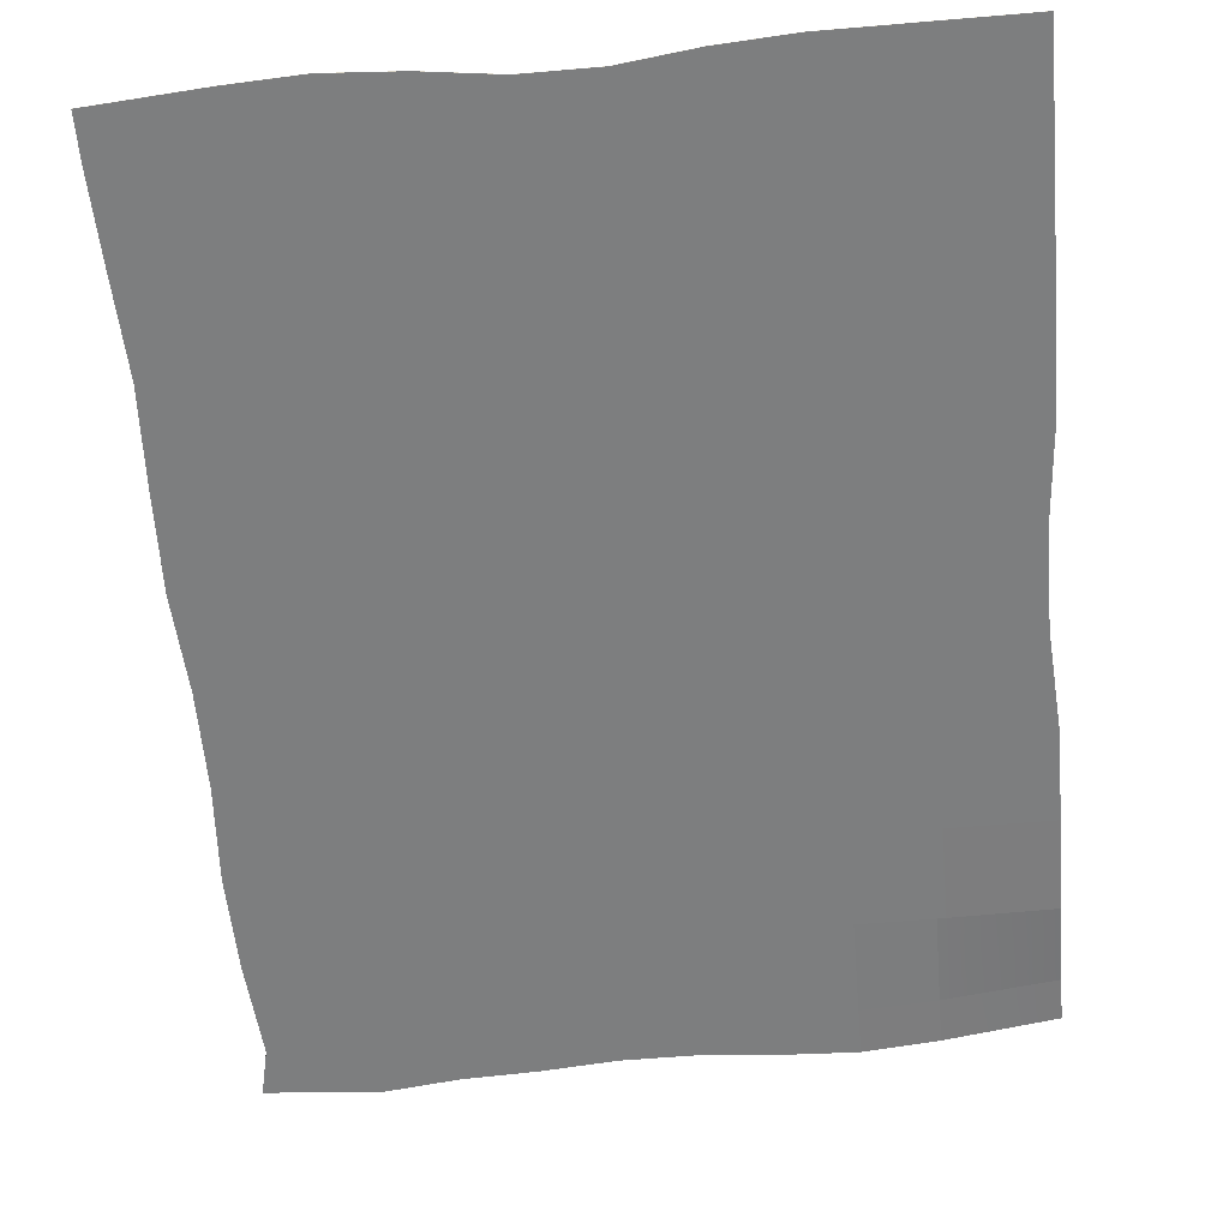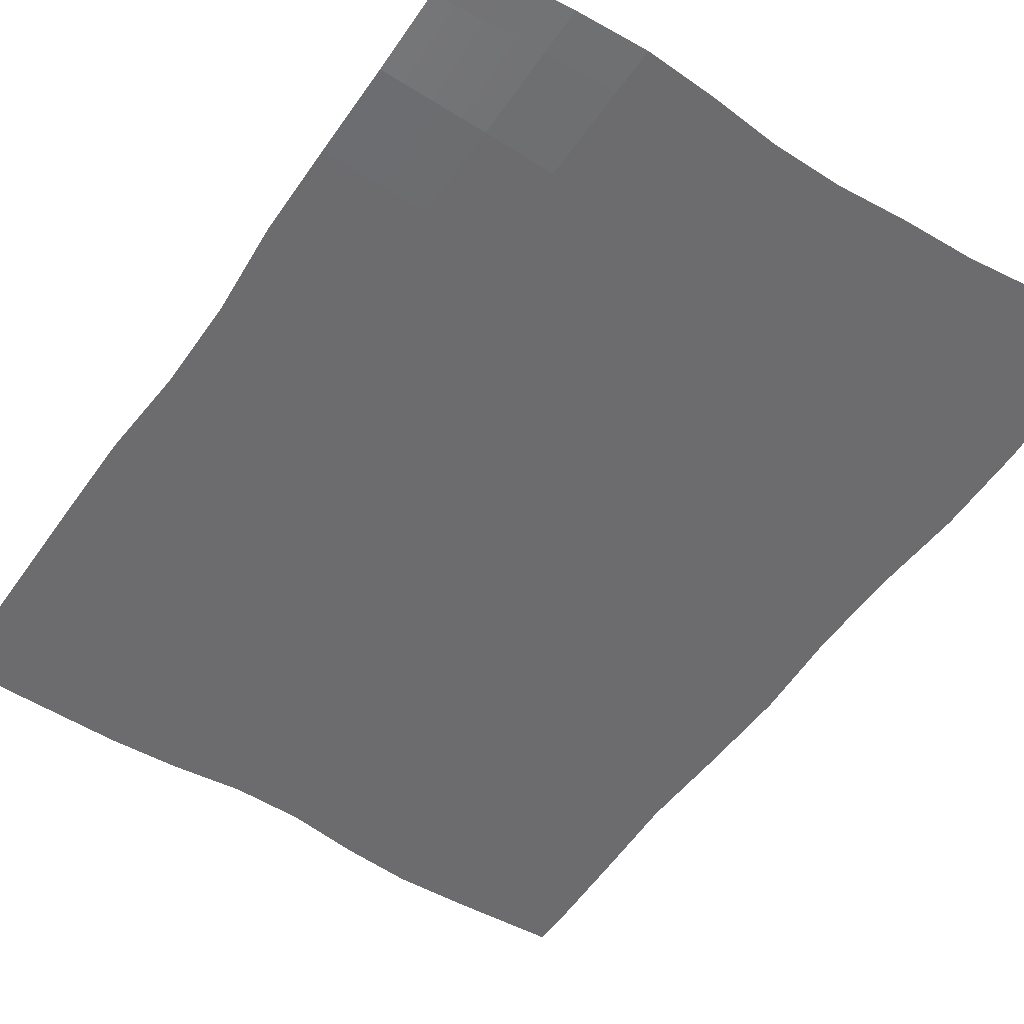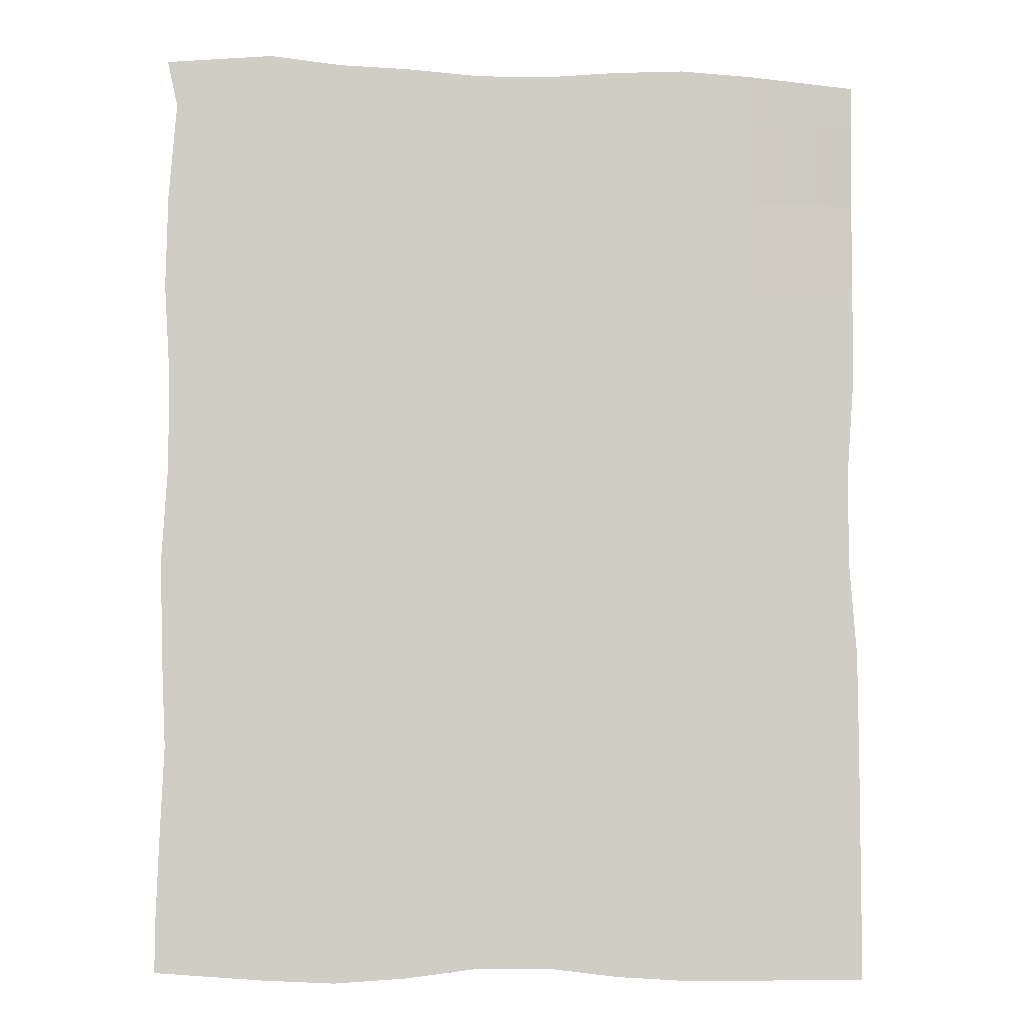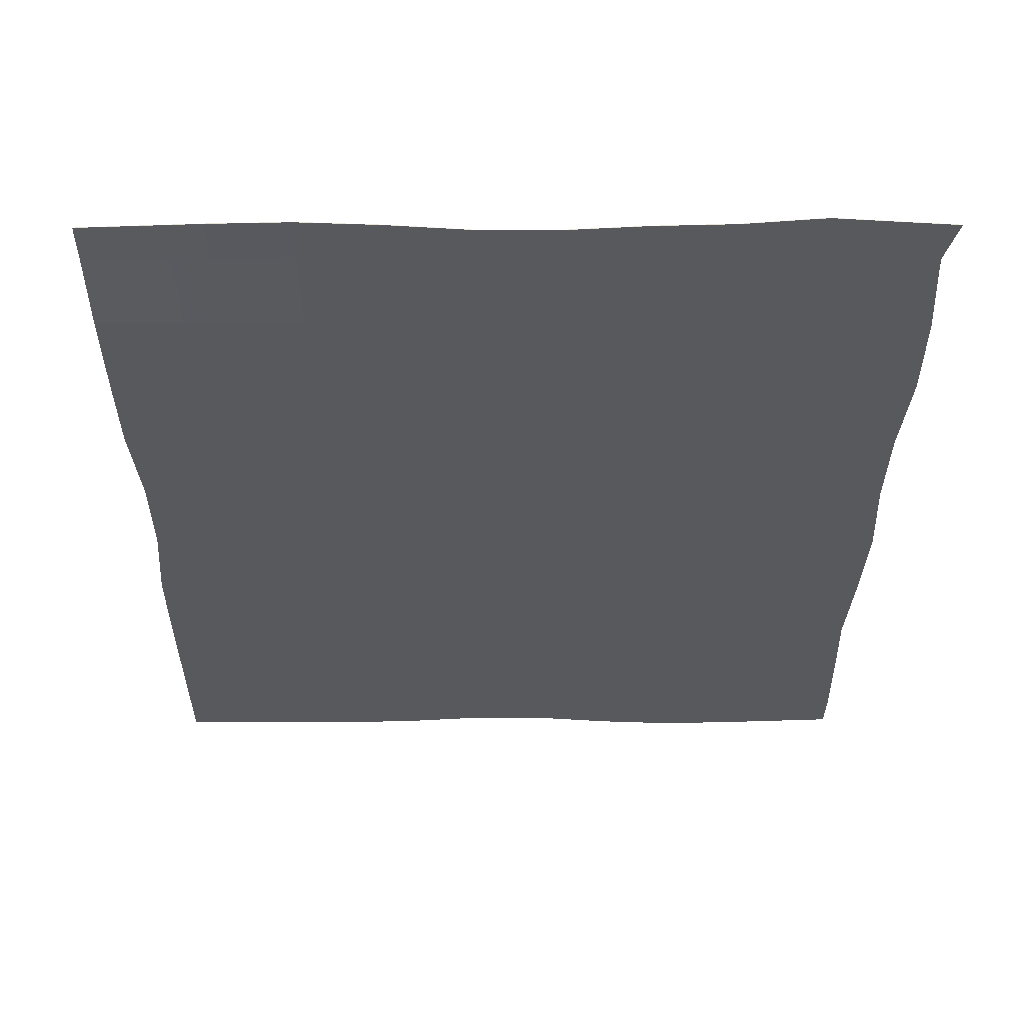
<metadata>
{"format":"obj","ext":"obj","renderer":"f3d","projection":"perspective","resolution":1024,"background":"white","views":[{"elev":-59.3,"azim":-175.0,"up":"+Y"},{"elev":-53.8,"azim":-34.3,"up":"+Y"},{"elev":-5.5,"azim":176.4,"up":"+Z"},{"elev":-30.0,"azim":-0.4,"up":"+Y"}]}
</metadata>
<code>
g default
v -10.5 0.2523 13.33
v 10.5 0.05952 13.85
v -10.5 0.05952 -13.85
v 10.5 0.05952 -13.51
v -10.5 0.2643 13.33
v 10.5 0.07152 13.85
v -10.5 0.07152 -13.85
v 10.5 0.07152 -13.51
v -10.5 0.23 12.04
v -7.35 0.1142 12.35
v -7.35 0.1296 13.69
v -5.25 0.07152 12.46
v -5.25 0.07152 13.85
v -3.15 0.07152 12.4
v -3.15 0.07152 13.76
v -1.05 0.07152 12.25
v -1.05 0.07152 13.58
v 1.05 0.07152 12.25
v 1.05 0.07152 13.58
v 3.15 0.07152 12.4
v 3.15 0.07152 13.76
v 5.25 0.07152 12.46
v 5.25 0.07152 13.85
v 7.275 0.07152 12.65
v 7.36 0.07152 14.1
v 10.2 0.07152 12.5
v -10.5 0.08478 9.66
v -7.35 0.07152 9.695
v -5.25 0.07152 9.695
v -3.15 0.07152 9.695
v -1.05 0.07152 9.68
v 1.05 0.07152 9.68
v 3.15 0.07152 9.695
v 5.25 0.07152 9.695
v 7.35 0.07152 9.695
v 10.43 0.07152 9.696
v -10.5 0.07152 6.925
v -7.35 0.07152 6.925
v -5.25 0.07152 6.925
v -3.15 0.07152 6.925
v -1.05 0.07152 6.925
v 1.05 0.07152 6.925
v 3.15 0.07152 6.925
v 5.25 0.07152 6.925
v 7.35 0.07152 6.925
v 10.48 0.07152 6.925
v -10.48 0.07152 4.155
v -7.35 0.07152 4.155
v -5.25 0.07152 4.155
v -3.15 0.07152 4.155
v -1.05 0.07152 4.155
v 1.05 0.07152 4.155
v 3.15 0.07152 4.155
v 5.25 0.07152 4.155
v 7.301 0.07152 4.155
v 10.32 0.07152 4.155
v -10.28 0.07152 1.385
v -7.29 0.07152 1.385
v -5.25 0.07152 1.385
v -3.15 0.07152 1.385
v -1.05 0.07152 1.385
v 1.05 0.07152 1.385
v 3.15 0.07152 1.385
v 5.25 0.07152 1.385
v 7.301 0.07152 1.385
v 10.32 0.07152 1.385
v -10.28 0.07152 -1.385
v -7.29 0.07152 -1.385
v -5.25 0.07152 -1.385
v -3.15 0.07152 -1.385
v -1.05 0.07152 -1.385
v 1.05 0.07152 -1.385
v 3.15 0.07152 -1.385
v 5.25 0.07152 -1.385
v 7.35 0.07152 -1.385
v 10.48 0.07152 -1.385
v -10.48 0.07152 -4.155
v -7.35 0.07152 -4.155
v -5.25 0.07152 -4.155
v -3.15 0.07152 -4.155
v -1.05 0.07152 -4.155
v 1.05 0.07152 -4.155
v 3.15 0.07152 -4.155
v 5.25 0.07152 -4.155
v 7.337 0.07152 -4.155
v 10.42 0.07152 -4.155
v -10.5 0.07152 -6.925
v -7.35 0.07152 -6.925
v -5.25 0.07152 -6.925
v -3.15 0.07152 -6.925
v -1.05 0.07152 -6.925
v 1.05 0.07152 -6.925
v 3.15 0.07152 -6.925
v 5.25 0.07152 -6.925
v 7.288 0.07152 -6.925
v 10.3 0.07152 -6.925
v -10.5 0.07152 -9.695
v -7.35 0.07152 -9.695
v -5.25 0.07152 -9.695
v -3.15 0.07152 -9.695
v -1.05 0.07152 -9.673
v 1.05 0.07152 -9.673
v 3.15 0.07152 -9.695
v 5.25 0.07152 -9.695
v 7.337 0.07152 -9.695
v 10.41 0.07152 -9.672
v -10.5 0.07152 -12.46
v -7.35 0.07152 -12.47
v -7.35 0.07152 -13.85
v -5.25 0.07152 -12.46
v -5.25 0.07152 -13.85
v -3.15 0.07152 -12.37
v -3.15 0.07152 -13.72
v -1.05 0.07152 -12.14
v -1.05 0.07152 -13.45
v 1.05 0.07152 -12.14
v 1.05 0.07152 -13.45
v 3.15 0.07152 -12.37
v 3.15 0.07152 -13.72
v 5.25 0.07152 -12.47
v 5.25 0.07152 -13.85
v 7.35 0.07152 -12.39
v 7.35 0.07152 -13.75
v 10.5 0.07152 -12.18
v -10.5 0.218 12.04
v -7.35 0.1022 12.35
v -7.35 0.1176 13.69
v -5.25 0.05952 12.47
v -5.25 0.05952 13.85
v -3.15 0.05952 12.4
v -3.15 0.05952 13.76
v -1.05 0.05952 12.25
v -1.05 0.05952 13.58
v 1.05 0.05952 12.25
v 1.05 0.05952 13.58
v 3.15 0.05952 12.4
v 3.15 0.05952 13.76
v 5.25 0.05952 12.46
v 5.25 0.05952 13.85
v 7.275 0.05952 12.65
v 7.36 0.05952 14.1
v 10.2 0.05952 12.5
v -10.5 0.07279 9.66
v -7.35 0.05952 9.695
v -5.25 0.05952 9.695
v -3.15 0.05952 9.695
v -1.05 0.05952 9.68
v 1.05 0.05952 9.68
v 3.15 0.05952 9.695
v 5.25 0.05952 9.695
v 7.35 0.05952 9.695
v 10.43 0.05952 9.696
v -10.5 0.05952 6.925
v -7.35 0.05952 6.925
v -5.25 0.05952 6.925
v -3.15 0.05952 6.925
v -1.05 0.05952 6.925
v 1.05 0.05952 6.925
v 3.15 0.05952 6.925
v 5.25 0.05952 6.925
v 7.35 0.05952 6.925
v 10.48 0.05952 6.925
v -10.48 0.05952 4.155
v -7.35 0.05952 4.155
v -5.25 0.05952 4.155
v -3.15 0.05952 4.155
v -1.05 0.05952 4.155
v 1.05 0.05952 4.155
v 3.15 0.05952 4.155
v 5.25 0.05952 4.155
v 7.301 0.05952 4.155
v 10.32 0.05952 4.155
v -10.28 0.05952 1.385
v -7.29 0.05952 1.385
v -5.25 0.05952 1.385
v -3.15 0.05952 1.385
v -1.05 0.05952 1.385
v 1.05 0.05952 1.385
v 3.15 0.05952 1.385
v 5.25 0.05952 1.385
v 7.301 0.05952 1.385
v 10.32 0.05952 1.385
v -10.28 0.05952 -1.385
v -7.29 0.05952 -1.385
v -5.25 0.05952 -1.385
v -3.15 0.05952 -1.385
v -1.05 0.05952 -1.385
v 1.05 0.05952 -1.385
v 3.15 0.05952 -1.385
v 5.25 0.05952 -1.385
v 7.35 0.05952 -1.385
v 10.48 0.05952 -1.385
v -10.48 0.05952 -4.155
v -7.35 0.05952 -4.155
v -5.25 0.05952 -4.155
v -3.15 0.05952 -4.155
v -1.05 0.05952 -4.155
v 1.05 0.05952 -4.155
v 3.15 0.05952 -4.155
v 5.25 0.05952 -4.155
v 7.337 0.05952 -4.155
v 10.42 0.05952 -4.155
v -10.5 0.05952 -6.925
v -7.35 0.05952 -6.925
v -5.25 0.05952 -6.925
v -3.15 0.05952 -6.925
v -1.05 0.05952 -6.925
v 1.05 0.05952 -6.925
v 3.15 0.05952 -6.925
v 5.25 0.05952 -6.925
v 7.288 0.05952 -6.925
v 10.3 0.05952 -6.925
v -10.5 0.05952 -9.695
v -7.35 0.05952 -9.695
v -5.25 0.05952 -9.695
v -3.15 0.05952 -9.695
v -1.05 0.05952 -9.673
v 1.05 0.05952 -9.673
v 3.15 0.05952 -9.695
v 5.25 0.05952 -9.695
v 7.337 0.05952 -9.695
v 10.41 0.05952 -9.672
v -10.5 0.05952 -12.46
v -7.35 0.05952 -12.47
v -7.35 0.05952 -13.85
v -5.25 0.05952 -12.47
v -5.25 0.05952 -13.85
v -3.15 0.05952 -12.37
v -3.15 0.05952 -13.72
v -1.05 0.05952 -12.14
v -1.05 0.05952 -13.45
v 1.05 0.05952 -12.14
v 1.05 0.05952 -13.45
v 3.15 0.05952 -12.37
v 3.15 0.05952 -13.72
v 5.25 0.05952 -12.46
v 5.25 0.05952 -13.85
v 7.35 0.05952 -12.39
v 7.35 0.05952 -13.75
v 10.5 0.05952 -12.18
v -10.5 0.2583 13.33
v -10.5 0.224 12.04
v -7.35 0.1236 13.69
v -5.25 0.06552 13.85
v -3.15 0.06552 13.76
v -1.05 0.06552 13.58
v 1.05 0.06552 13.58
v 3.15 0.06552 13.76
v 5.25 0.06552 13.85
v 7.36 0.06552 14.1
v 10.5 0.06552 13.85
v 10.2 0.06552 12.5
v -10.5 0.07878 9.66
v 10.43 0.06552 9.696
v -10.5 0.06552 6.925
v 10.48 0.06552 6.925
v -10.48 0.06552 4.155
v 10.32 0.06552 4.155
v -10.28 0.06552 1.385
v 10.32 0.06552 1.385
v -10.28 0.06552 -1.385
v 10.48 0.06552 -1.385
v -10.48 0.06552 -4.155
v 10.42 0.06552 -4.155
v -10.5 0.06552 -6.925
v 10.3 0.06552 -6.925
v -10.5 0.06552 -9.695
v 10.41 0.06552 -9.672
v -10.5 0.06552 -13.85
v -10.5 0.06552 -12.46
v -7.35 0.06552 -13.85
v -5.25 0.06552 -13.85
v -3.15 0.06552 -13.72
v -1.05 0.06552 -13.45
v 1.05 0.06552 -13.45
v 3.15 0.06552 -13.72
v 5.25 0.06552 -13.85
v 7.35 0.06552 -13.75
v 10.5 0.06552 -12.18
v 10.5 0.06552 -13.51
v 9.082 0.05952 -13.62
v 9.082 0.05952 -12.28
v 9.029 0.05952 -9.682
v 8.942 0.05952 -6.925
v 9.03 0.05952 -4.155
v 9.074 0.05952 -1.385
v 8.96 0.05952 1.385
v 8.96 0.05952 4.155
v 9.074 0.05952 6.925
v 9.041 0.05952 9.695
v 8.886 0.05952 12.57
v 9.086 0.05952 13.96
v 9.086 0.06552 13.96
v 9.086 0.07152 13.96
v 8.886 0.07152 12.57
v 9.041 0.07152 9.695
v 9.074 0.07152 6.925
v 8.96 0.07152 4.155
v 8.96 0.07152 1.385
v 9.074 0.07152 -1.385
v 9.03 0.07152 -4.155
v 8.942 0.07152 -6.925
v 9.029 0.07152 -9.682
v 9.082 0.07152 -12.28
v 9.082 0.07152 -13.62
v 9.082 0.06552 -13.62
v -8.935 0.05952 -13.85
v -8.935 0.05952 -12.46
v -8.935 0.05952 -9.695
v -8.935 0.05952 -6.925
v -8.926 0.05952 -4.155
v -8.793 0.05952 -1.385
v -8.793 0.05952 1.385
v -8.926 0.05952 4.155
v -8.935 0.05952 6.925
v -8.935 0.06619 9.677
v -8.935 0.1605 12.2
v -8.935 0.1854 13.51
v -8.935 0.1914 13.51
v -8.935 0.1974 13.51
v -8.935 0.1725 12.2
v -8.935 0.07819 9.677
v -8.935 0.07152 6.925
v -8.926 0.07152 4.155
v -8.793 0.07152 1.385
v -8.793 0.07152 -1.385
v -8.926 0.07152 -4.155
v -8.935 0.07152 -6.925
v -8.935 0.07152 -9.695
v -8.935 0.07152 -12.46
v -8.935 0.07152 -13.85
v -8.935 0.06552 -13.85
g HD2L_MOD_Paper
f 9 5 320 321
f 27 9 321 322
f 37 27 322 323
f 47 37 323 324
f 57 47 324 325
f 67 57 325 326
f 77 67 326 327
f 87 77 327 328
f 97 87 328 329
f 107 97 329 330
f 317 318 1 125
f 126 128 129 127
f 128 130 131 129
f 130 132 133 131
f 132 134 135 133
f 134 136 137 135
f 136 138 139 137
f 138 140 141 139
f 241 1 318 319
f 251 2 142 252
f 269 3 223 270
f 278 306 281 239
f 10 11 13 12
f 12 13 15 14
f 14 15 17 16
f 16 17 19 18
f 18 19 21 20
f 20 21 23 22
f 22 23 25 24
f 24 25 294 295
f 10 12 29 28
f 12 14 30 29
f 14 16 31 30
f 16 18 32 31
f 18 20 33 32
f 20 22 34 33
f 22 24 35 34
f 35 24 295 296
f 28 29 39 38
f 29 30 40 39
f 30 31 41 40
f 31 32 42 41
f 32 33 43 42
f 33 34 44 43
f 34 35 45 44
f 45 35 296 297
f 38 39 49 48
f 39 40 50 49
f 40 41 51 50
f 41 42 52 51
f 42 43 53 52
f 43 44 54 53
f 44 45 55 54
f 55 45 297 298
f 48 49 59 58
f 49 50 60 59
f 50 51 61 60
f 51 52 62 61
f 52 53 63 62
f 53 54 64 63
f 54 55 65 64
f 65 55 298 299
f 58 59 69 68
f 59 60 70 69
f 60 61 71 70
f 61 62 72 71
f 62 63 73 72
f 63 64 74 73
f 64 65 75 74
f 75 65 299 300
f 68 69 79 78
f 69 70 80 79
f 70 71 81 80
f 71 72 82 81
f 72 73 83 82
f 73 74 84 83
f 74 75 85 84
f 85 75 300 301
f 78 79 89 88
f 79 80 90 89
f 80 81 91 90
f 81 82 92 91
f 82 83 93 92
f 83 84 94 93
f 84 85 95 94
f 95 85 301 302
f 88 89 99 98
f 89 90 100 99
f 90 91 101 100
f 91 92 102 101
f 92 93 103 102
f 93 94 104 103
f 94 95 105 104
f 105 95 302 303
f 107 330 331 7
f 98 99 110 108
f 109 108 110 111
f 99 100 112 110
f 111 110 112 113
f 100 101 114 112
f 113 112 114 115
f 101 102 116 114
f 115 114 116 117
f 102 103 118 116
f 117 116 118 119
f 103 104 120 118
f 119 118 120 121
f 104 105 122 120
f 121 120 122 123
f 303 304 122 105
f 304 305 123 122
f 316 317 125 143
f 126 144 145 128
f 128 145 146 130
f 130 146 147 132
f 132 147 148 134
f 134 148 149 136
f 136 149 150 138
f 138 150 151 140
f 290 291 140 151
f 291 292 141 140
f 315 316 143 153
f 144 154 155 145
f 145 155 156 146
f 146 156 157 147
f 147 157 158 148
f 148 158 159 149
f 149 159 160 150
f 150 160 161 151
f 289 290 151 161
f 314 315 153 163
f 154 164 165 155
f 155 165 166 156
f 156 166 167 157
f 157 167 168 158
f 158 168 169 159
f 159 169 170 160
f 160 170 171 161
f 288 289 161 171
f 313 314 163 173
f 164 174 175 165
f 165 175 176 166
f 166 176 177 167
f 167 177 178 168
f 168 178 179 169
f 169 179 180 170
f 170 180 181 171
f 287 288 171 181
f 312 313 173 183
f 174 184 185 175
f 175 185 186 176
f 176 186 187 177
f 177 187 188 178
f 178 188 189 179
f 179 189 190 180
f 180 190 191 181
f 286 287 181 191
f 311 312 183 193
f 184 194 195 185
f 185 195 196 186
f 186 196 197 187
f 187 197 198 188
f 188 198 199 189
f 189 199 200 190
f 190 200 201 191
f 285 286 191 201
f 310 311 193 203
f 194 204 205 195
f 195 205 206 196
f 196 206 207 197
f 197 207 208 198
f 198 208 209 199
f 199 209 210 200
f 200 210 211 201
f 284 285 201 211
f 309 310 203 213
f 204 214 215 205
f 205 215 216 206
f 206 216 217 207
f 207 217 218 208
f 208 218 219 209
f 209 219 220 210
f 210 220 221 211
f 283 284 211 221
f 223 308 309 213
f 214 224 226 215
f 215 226 228 216
f 216 228 230 217
f 217 230 232 218
f 218 232 234 219
f 219 234 236 220
f 220 236 238 221
f 238 282 283 221
f 223 3 307 308
f 225 227 226 224
f 227 229 228 226
f 229 231 230 228
f 231 233 232 230
f 233 235 234 232
f 235 237 236 234
f 237 239 238 236
f 238 239 281 282
f 241 319 320 5
f 125 1 241 242
f 241 5 9 242
f 243 127 129 244
f 13 11 243 244
f 244 129 131 245
f 15 13 244 245
f 245 131 133 246
f 17 15 245 246
f 246 133 135 247
f 19 17 246 247
f 247 135 137 248
f 21 19 247 248
f 248 137 139 249
f 23 21 248 249
f 249 139 141 250
f 25 23 249 250
f 292 293 250 141
f 293 294 25 250
f 252 142 152 254
f 36 26 252 254
f 26 6 251 252
f 242 253 143 125
f 9 27 253 242
f 254 152 162 256
f 46 36 254 256
f 253 255 153 143
f 27 37 255 253
f 256 162 172 258
f 56 46 256 258
f 255 257 163 153
f 37 47 257 255
f 258 172 182 260
f 66 56 258 260
f 257 259 173 163
f 47 57 259 257
f 260 182 192 262
f 76 66 260 262
f 259 261 183 173
f 57 67 261 259
f 262 192 202 264
f 86 76 262 264
f 261 263 193 183
f 67 77 263 261
f 264 202 212 266
f 96 86 264 266
f 263 265 203 193
f 77 87 265 263
f 266 212 222 268
f 106 96 266 268
f 265 267 213 203
f 87 97 267 265
f 268 222 240 279
f 124 106 268 279
f 269 7 331 332
f 267 270 223 213
f 97 107 270 267
f 107 7 269 270
f 269 332 307 3
f 271 272 227 225
f 109 111 272 271
f 272 273 229 227
f 111 113 273 272
f 273 274 231 229
f 113 115 274 273
f 274 275 233 231
f 115 117 275 274
f 275 276 235 233
f 117 119 276 275
f 276 277 237 235
f 119 121 277 276
f 277 278 239 237
f 121 123 278 277
f 240 4 280 279
f 280 8 124 279
f 278 123 305 306
f 282 281 4 240
f 283 282 240 222
f 222 212 284 283
f 212 202 285 284
f 202 192 286 285
f 192 182 287 286
f 182 172 288 287
f 172 162 289 288
f 162 152 290 289
f 152 142 291 290
f 142 2 292 291
f 251 293 292 2
f 251 6 294 293
f 295 294 6 26
f 296 295 26 36
f 297 296 36 46
f 298 297 46 56
f 299 298 56 66
f 300 299 66 76
f 301 300 76 86
f 302 301 86 96
f 303 302 96 106
f 124 304 303 106
f 124 8 305 304
f 306 305 8 280
f 281 306 280 4
f 308 307 225 224
f 309 308 224 214
f 214 204 310 309
f 204 194 311 310
f 194 184 312 311
f 184 174 313 312
f 174 164 314 313
f 164 154 315 314
f 154 144 316 315
f 144 126 317 316
f 126 127 318 317
f 319 318 127 243
f 320 319 243 11
f 321 320 11 10
f 322 321 10 28
f 323 322 28 38
f 324 323 38 48
f 325 324 48 58
f 326 325 58 68
f 327 326 68 78
f 328 327 78 88
f 329 328 88 98
f 330 329 98 108
f 331 330 108 109
f 332 331 109 271
f 307 332 271 225

</code>
